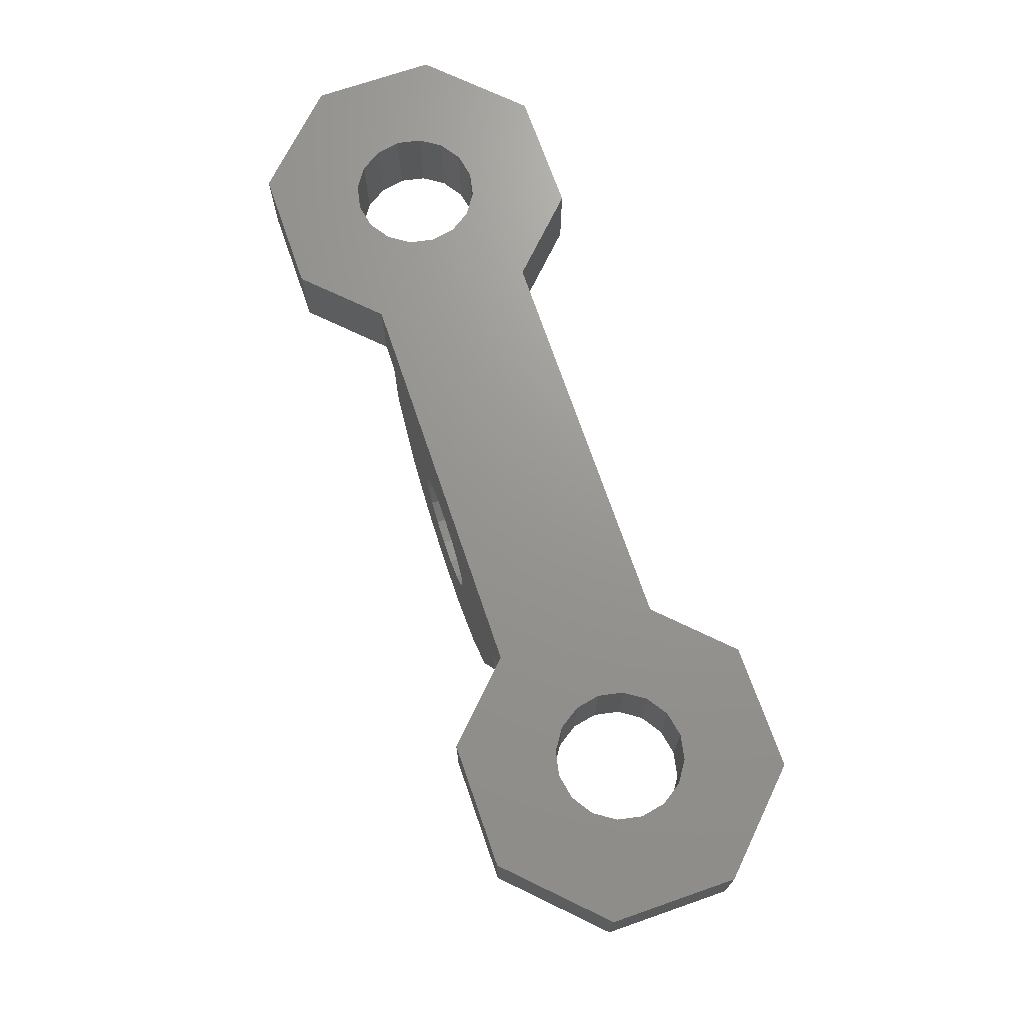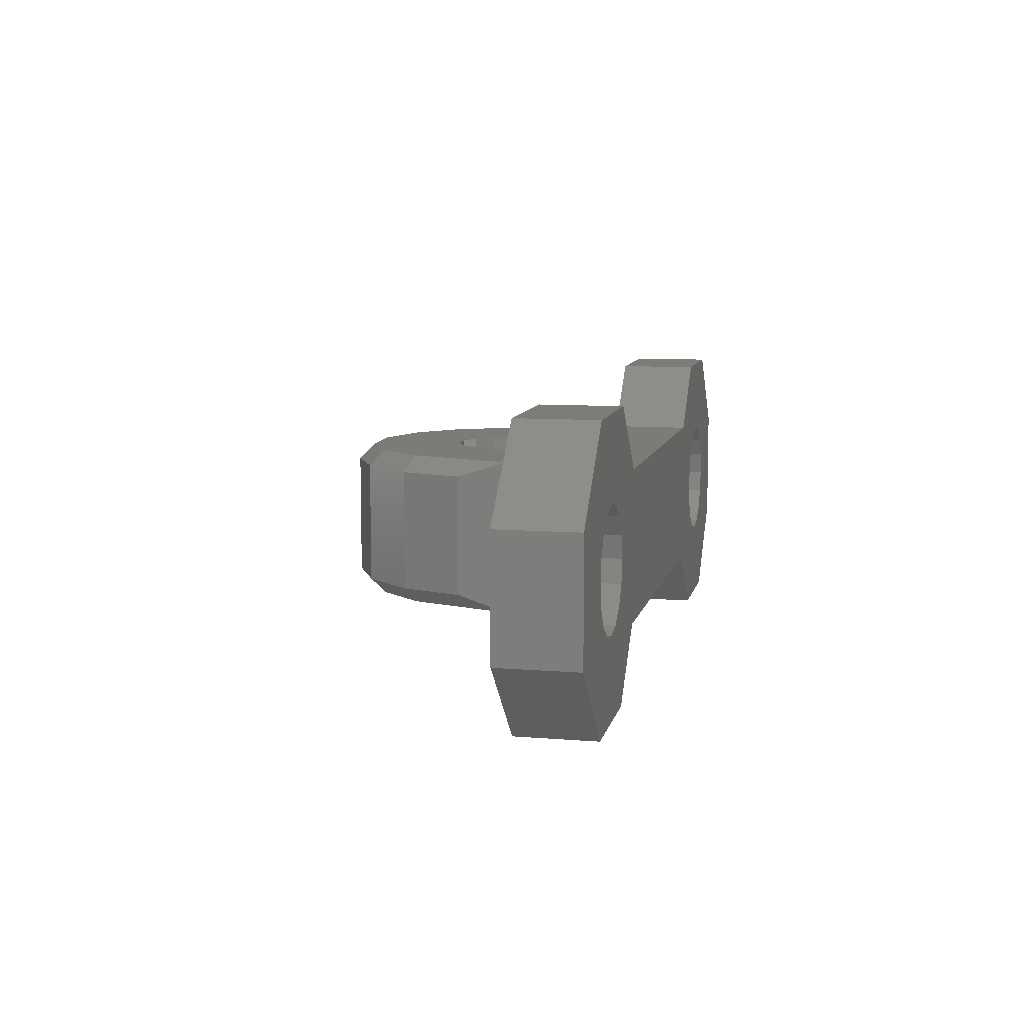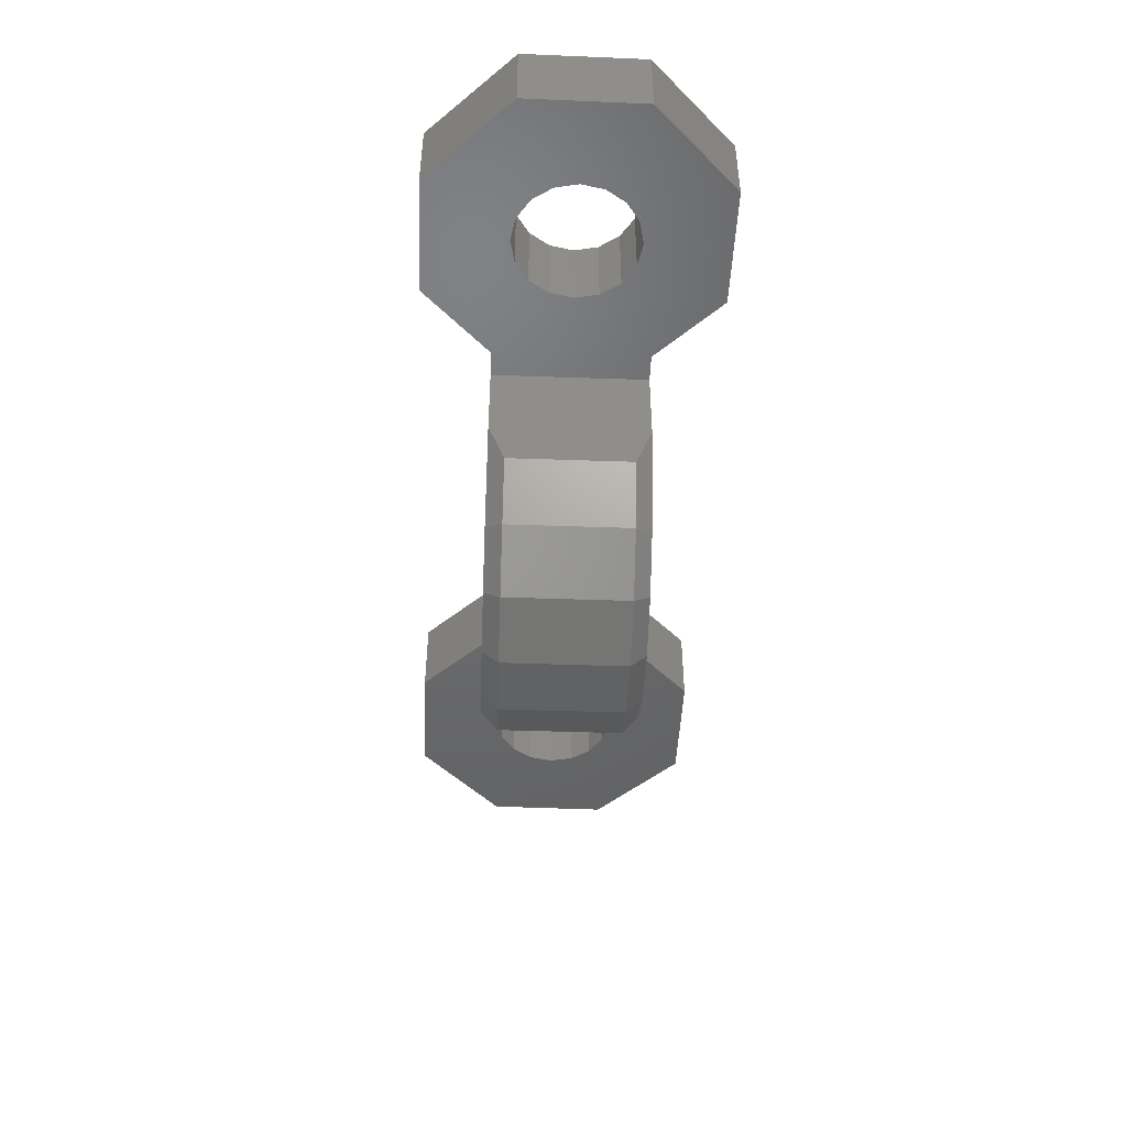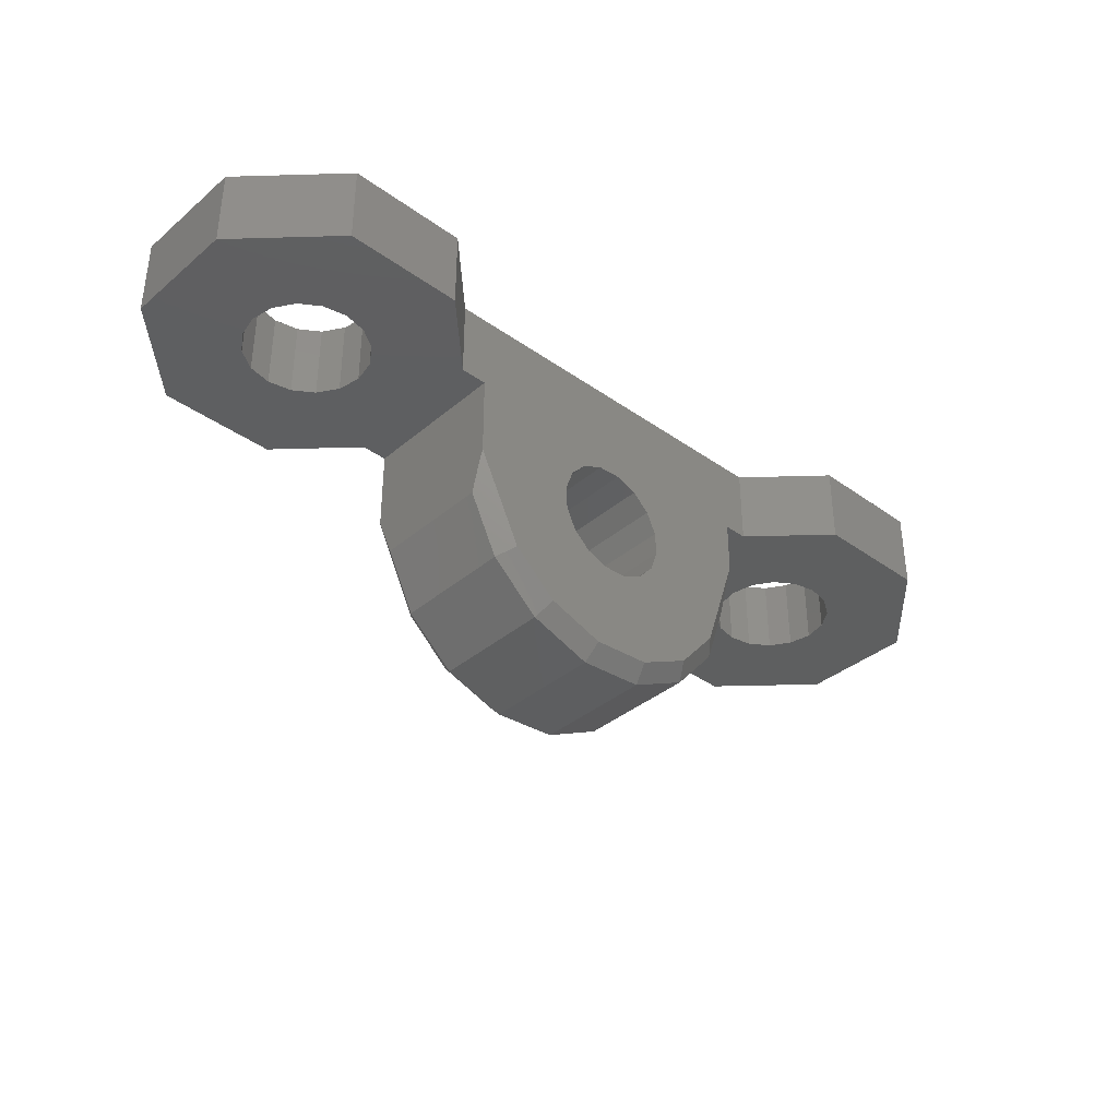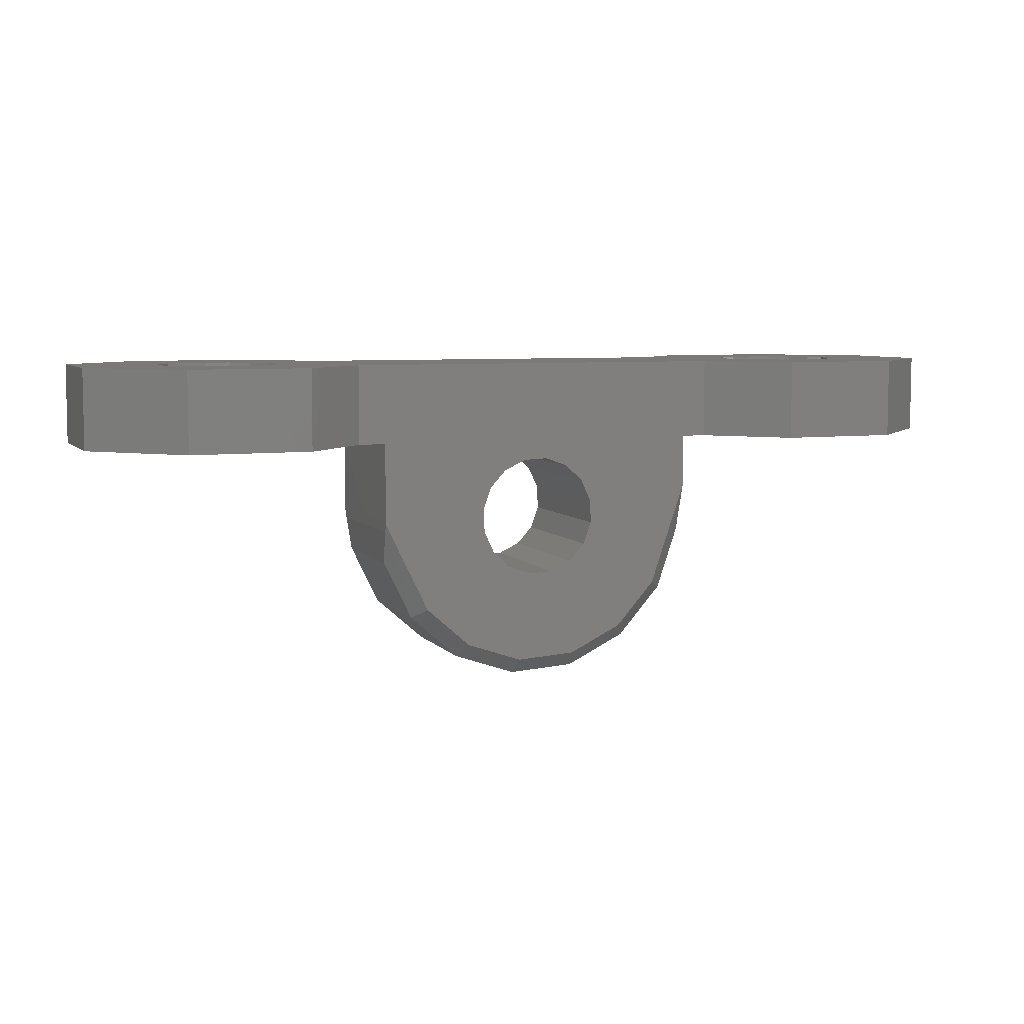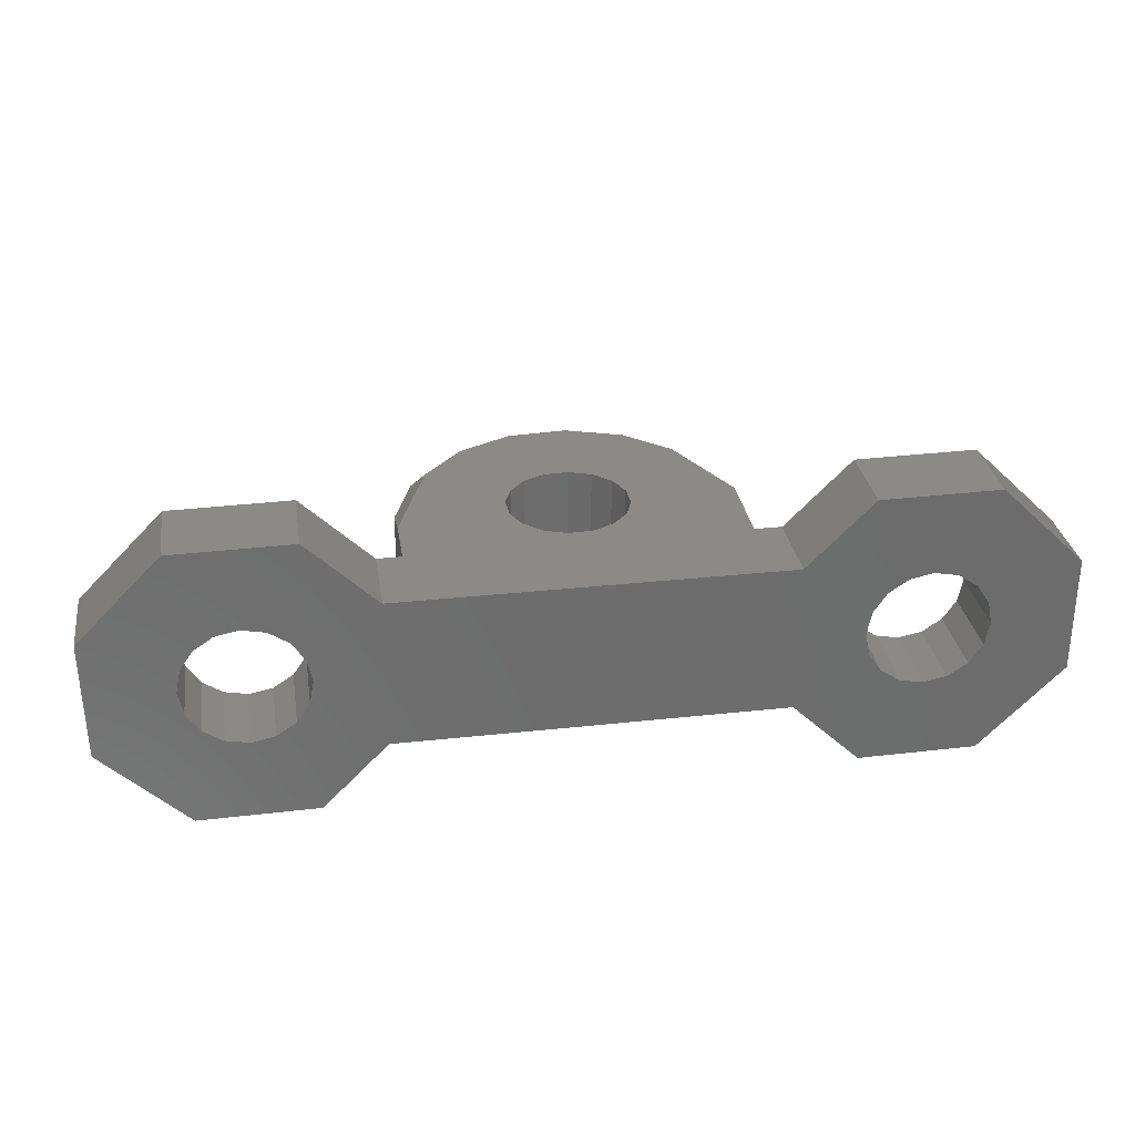
<metadata>
{"format":"stl","ext":"stl","renderer":"f3d","projection":"perspective","resolution":1024,"background":"white","views":[{"elev":70.5,"azim":71.3,"up":"+Y"},{"elev":8.8,"azim":102.5,"up":"+Z"},{"elev":-47.9,"azim":-92.2,"up":"+Y"},{"elev":-36.7,"azim":-42.4,"up":"+Y"},{"elev":6.5,"azim":-20.7,"up":"+Y"},{"elev":30.8,"azim":171.1,"up":"+Z"}]}
</metadata>
<code>
# stl→obj: 168 verts, 344 faces
v 25.11 9.848 8.783
v 25.11 9.848 2.687
v 26.08 9.848 8.783
v 26.12 9.848 2.687
v 28.82 9.848 11.47
v 33.45 9.848 0
v 36.83 9.848 3.318
v 32.85 9.848 4.019
v 36.87 9.848 8.053
v 33.55 9.848 11.43
v 32.85 9.848 7.452
v 32.06 9.848 3.492
v 31.14 9.848 3.308
v 28.72 9.848 0.04132
v 30.21 9.848 3.492
v 29.42 9.848 4.019
v 28.89 9.848 4.806
v 28.71 9.848 5.735
v 28.89 9.848 6.665
v 29.42 9.848 7.452
v 33.38 9.848 6.665
v 33.56 9.848 5.735
v 33.38 9.848 4.806
v 30.21 9.848 7.979
v 31.14 9.848 8.163
v 32.06 9.848 7.979
v 3.318 9.848 0.04132
v 8.053 9.848 0
v 5.735 9.848 3.308
v 5.735 9.848 8.163
v 6.665 9.848 7.979
v 10.75 9.848 8.783
v 7.452 9.848 7.452
v 8.163 9.848 5.735
v 10.79 9.848 2.687
v 7.979 9.848 6.665
v 7.979 9.848 4.806
v 7.452 9.848 4.019
v 6.665 9.848 3.492
v 3.418 9.848 11.47
v 0.04132 9.848 8.152
v 4.019 9.848 7.452
v 8.152 9.848 11.43
v 4.806 9.848 7.979
v 11.84 9.848 2.687
v 11.84 9.848 8.783
v 4.806 9.848 3.492
v 4.019 9.848 4.019
v 0 9.848 3.418
v 3.492 9.848 4.806
v 3.308 9.848 5.735
v 3.492 9.848 6.665
v 26.08 13.02 8.783
v 28.82 13.02 11.47
v 26.12 13.02 2.687
v 3.418 13.02 11.47
v 8.152 13.02 11.43
v 6.665 13.02 7.979
v 10.75 13.02 8.783
v 10.79 13.02 2.687
v 8.053 13.02 0
v 28.71 13.02 5.735
v 28.89 13.02 6.665
v 29.42 13.02 7.452
v 30.21 13.02 7.979
v 33.55 13.02 11.43
v 36.87 13.02 8.053
v 33.38 13.02 6.665
v 32.85 13.02 7.452
v 32.06 13.02 7.979
v 31.14 13.02 8.163
v 0 13.02 3.418
v 0.04132 13.02 8.152
v 3.492 13.02 6.665
v 7.452 13.02 7.452
v 7.979 13.02 6.665
v 36.83 13.02 3.318
v 33.38 13.02 4.806
v 33.56 13.02 5.735
v 5.735 13.02 8.163
v 4.806 13.02 7.979
v 4.019 13.02 7.452
v 3.308 13.02 5.735
v 3.492 13.02 4.806
v 3.318 13.02 0.04132
v 33.45 13.02 0
v 32.06 13.02 3.492
v 32.85 13.02 4.019
v 6.665 13.02 3.492
v 7.452 13.02 4.019
v 7.979 13.02 4.806
v 8.163 13.02 5.735
v 28.89 13.02 4.806
v 29.42 13.02 4.019
v 28.72 13.02 0.04132
v 30.21 13.02 3.492
v 31.14 13.02 3.308
v 4.019 13.02 4.019
v 4.806 13.02 3.492
v 5.735 13.02 3.308
v 19.69 8.749 2.687
v 18.8 9.073 2.687
v 17.86 9.031 2.687
v 17 8.63 2.687
v 16.36 7.932 2.687
v 11.84 6.695 2.687
v 16.04 7.041 2.687
v 11.84 6.576 2.687
v 16.08 6.095 2.687
v 13.59 2.984 2.687
v 16.48 5.237 2.687
v 15.37 1.413 2.687
v 17.18 4.597 2.687
v 17.62 0.6416 2.687
v 18.07 4.273 2.687
v 19.99 0.7889 2.687
v 19.01 4.315 2.687
v 22.12 1.832 2.687
v 19.87 4.715 2.687
v 23.7 3.612 2.687
v 20.51 5.414 2.687
v 25.11 7.727 2.687
v 20.84 6.304 2.687
v 20.79 7.251 2.687
v 20.39 8.109 2.687
v 18.8 9.073 8.783
v 19.69 8.749 8.783
v 20.39 8.109 8.783
v 25.11 7.727 8.783
v 17.86 9.031 8.783
v 17 8.63 8.783
v 20.79 7.251 8.783
v 20.84 6.304 8.783
v 23.7 3.612 8.783
v 20.51 5.414 8.783
v 22.12 1.832 8.783
v 19.87 4.715 8.783
v 19.99 0.7889 8.783
v 19.01 4.315 8.783
v 17.62 0.6416 8.783
v 18.07 4.273 8.783
v 15.37 1.413 8.783
v 17.18 4.597 8.783
v 13.59 2.984 8.783
v 16.48 5.237 8.783
v 11.84 6.576 8.783
v 16.08 6.095 8.783
v 11.84 6.695 8.783
v 16.04 7.041 8.783
v 16.36 7.932 8.783
v 11.84 6.263 8.651
v 11.84 6.263 2.82
v 11.93 4.952 8.148
v 11.93 4.952 3.322
v 13.08 2.592 8.148
v 13.08 2.592 3.322
v 15.05 0.853 8.148
v 15.05 0.853 3.322
v 17.53 0 8.148
v 17.53 0 3.322
v 20.16 0.1629 8.148
v 20.16 0.1629 3.322
v 22.52 1.317 8.148
v 22.52 1.317 3.322
v 24.26 3.286 8.148
v 24.26 3.286 3.322
v 25.11 5.771 8.148
v 25.11 5.771 3.322
f 1 2 3
f 3 2 4
f 3 4 5
f 6 7 8
f 9 10 11
f 8 12 6
f 6 12 13
f 6 13 14
f 14 13 15
f 14 15 4
f 4 15 16
f 16 17 4
f 4 17 18
f 4 18 5
f 5 18 19
f 5 19 20
f 11 21 9
f 9 21 22
f 9 22 7
f 7 22 23
f 7 23 8
f 20 24 5
f 5 24 25
f 5 25 10
f 10 25 26
f 10 26 11
f 27 28 29
f 30 31 32
f 32 31 33
f 34 35 36
f 36 35 33
f 34 37 35
f 35 37 38
f 35 38 28
f 28 38 39
f 28 39 29
f 40 41 42
f 32 43 30
f 30 43 40
f 30 40 44
f 44 40 42
f 33 35 32
f 32 35 45
f 32 45 46
f 29 47 27
f 27 47 48
f 27 48 49
f 48 50 49
f 49 50 51
f 49 51 41
f 41 51 52
f 41 52 42
f 53 54 55
f 56 57 58
f 53 55 59
f 59 55 60
f 59 60 61
f 62 55 63
f 63 55 54
f 63 54 64
f 64 54 65
f 66 67 68
f 68 69 66
f 66 69 70
f 66 70 54
f 54 70 71
f 54 71 65
f 72 73 74
f 58 57 75
f 75 57 59
f 75 59 76
f 77 78 67
f 67 78 79
f 67 79 68
f 58 80 56
f 56 80 81
f 56 81 73
f 73 81 82
f 73 82 74
f 74 83 72
f 72 83 84
f 72 84 85
f 86 87 77
f 77 87 88
f 77 88 78
f 89 90 61
f 61 90 91
f 61 91 59
f 59 91 92
f 59 92 76
f 62 93 55
f 55 93 94
f 55 94 95
f 95 94 96
f 95 96 86
f 86 96 97
f 86 97 87
f 84 98 85
f 85 98 99
f 85 99 61
f 61 99 100
f 61 100 89
f 55 4 2
f 35 60 45
f 45 60 55
f 101 102 2
f 55 2 45
f 45 2 102
f 45 102 103
f 103 104 45
f 45 104 105
f 45 105 106
f 106 105 107
f 106 107 108
f 108 107 109
f 108 109 110
f 110 109 111
f 110 111 112
f 112 111 113
f 112 113 114
f 114 113 115
f 114 115 116
f 116 115 117
f 116 117 118
f 118 117 119
f 118 119 120
f 120 119 121
f 120 121 122
f 121 123 122
f 122 123 124
f 122 124 2
f 2 124 125
f 2 125 101
f 14 4 95
f 95 4 55
f 6 14 86
f 86 14 95
f 7 6 77
f 77 6 86
f 9 7 67
f 67 7 77
f 10 9 66
f 66 9 67
f 5 10 54
f 54 10 66
f 3 5 53
f 53 5 54
f 32 46 59
f 59 46 1
f 59 1 53
f 53 1 3
f 126 127 1
f 1 127 128
f 1 128 129
f 126 1 130
f 130 1 46
f 130 46 131
f 128 132 129
f 129 132 133
f 129 133 134
f 134 133 135
f 134 135 136
f 136 135 137
f 136 137 138
f 138 137 139
f 138 139 140
f 140 139 141
f 140 141 142
f 142 141 143
f 142 143 144
f 144 143 145
f 144 145 146
f 146 145 147
f 146 147 148
f 148 147 149
f 148 149 46
f 46 149 150
f 46 150 131
f 43 32 57
f 57 32 59
f 40 43 56
f 56 43 57
f 41 40 73
f 73 40 56
f 49 41 72
f 72 41 73
f 27 49 85
f 85 49 72
f 28 27 61
f 61 27 85
f 35 28 60
f 60 28 61
f 37 34 91
f 91 34 92
f 34 36 92
f 92 36 76
f 36 33 76
f 76 33 75
f 33 31 75
f 75 31 58
f 31 30 58
f 58 30 80
f 30 44 80
f 80 44 81
f 44 42 81
f 81 42 82
f 42 52 82
f 82 52 74
f 52 51 74
f 74 51 83
f 51 50 83
f 83 50 84
f 50 48 84
f 84 48 98
f 48 47 98
f 98 47 99
f 47 29 99
f 99 29 100
f 29 39 100
f 100 39 89
f 39 38 89
f 89 38 90
f 38 37 90
f 90 37 91
f 19 18 63
f 63 18 62
f 18 17 62
f 62 17 93
f 17 16 93
f 93 16 94
f 16 15 94
f 94 15 96
f 15 13 96
f 96 13 97
f 13 12 97
f 97 12 87
f 12 8 87
f 87 8 88
f 8 23 88
f 88 23 78
f 23 22 78
f 78 22 79
f 22 21 79
f 79 21 68
f 21 11 68
f 68 11 69
f 11 26 69
f 69 26 70
f 26 25 70
f 70 25 71
f 25 24 71
f 71 24 65
f 24 20 65
f 65 20 64
f 20 19 64
f 64 19 63
f 151 152 153
f 153 152 154
f 153 154 155
f 155 154 156
f 155 156 157
f 157 156 158
f 157 158 159
f 159 158 160
f 159 160 161
f 161 160 162
f 161 162 163
f 163 162 164
f 163 164 165
f 165 164 166
f 165 166 167
f 167 166 168
f 167 168 129
f 129 168 122
f 129 122 1
f 1 122 2
f 148 46 106
f 106 46 45
f 148 106 146
f 146 106 108
f 146 108 151
f 151 108 152
f 143 141 113
f 113 141 115
f 141 139 115
f 115 139 117
f 139 137 117
f 117 137 119
f 137 135 119
f 119 135 121
f 135 133 121
f 121 133 123
f 133 132 123
f 123 132 124
f 132 128 124
f 124 128 125
f 128 127 125
f 125 127 101
f 127 126 101
f 101 126 102
f 126 130 102
f 102 130 103
f 130 131 103
f 103 131 104
f 131 150 104
f 104 150 105
f 150 149 105
f 105 149 107
f 149 147 107
f 107 147 109
f 147 145 109
f 109 145 111
f 145 143 111
f 111 143 113
f 108 110 152
f 152 110 156
f 152 156 154
f 112 158 110
f 110 158 156
f 114 160 112
f 112 160 158
f 116 162 114
f 114 162 160
f 118 164 116
f 116 164 162
f 120 166 118
f 118 166 164
f 166 120 168
f 168 120 122
f 153 155 151
f 151 155 144
f 151 144 146
f 157 142 155
f 155 142 144
f 159 140 157
f 157 140 142
f 161 138 159
f 159 138 140
f 163 136 161
f 161 136 138
f 165 134 163
f 163 134 136
f 134 165 129
f 129 165 167

</code>
